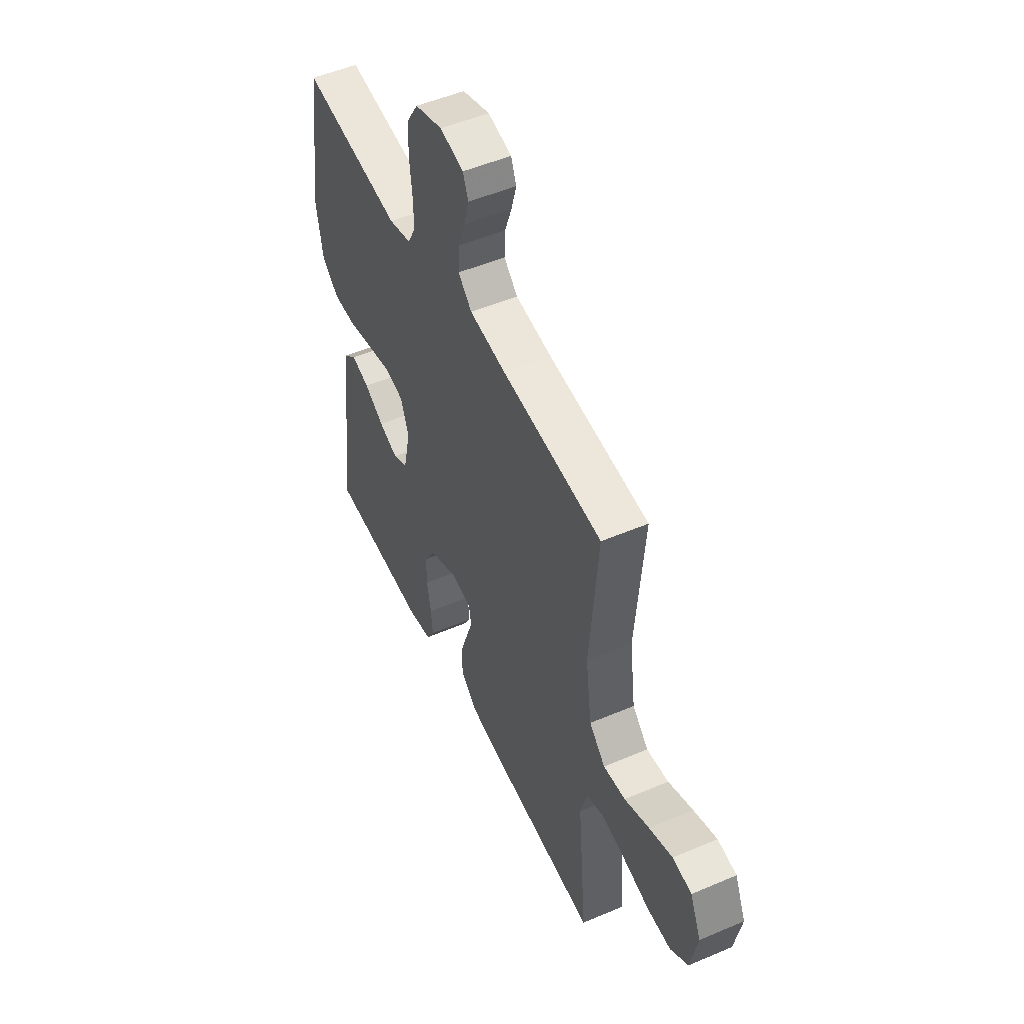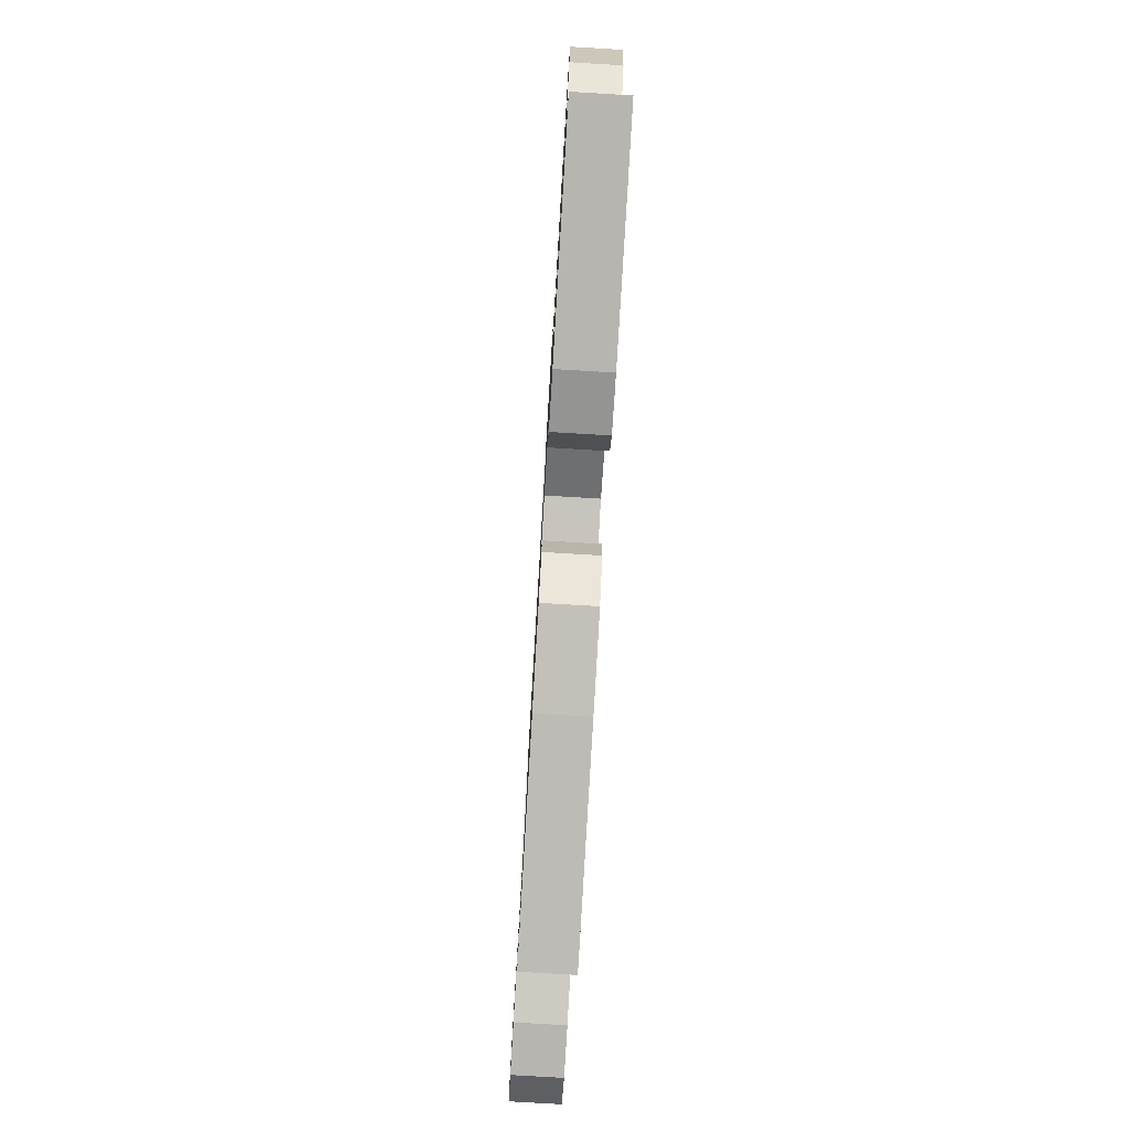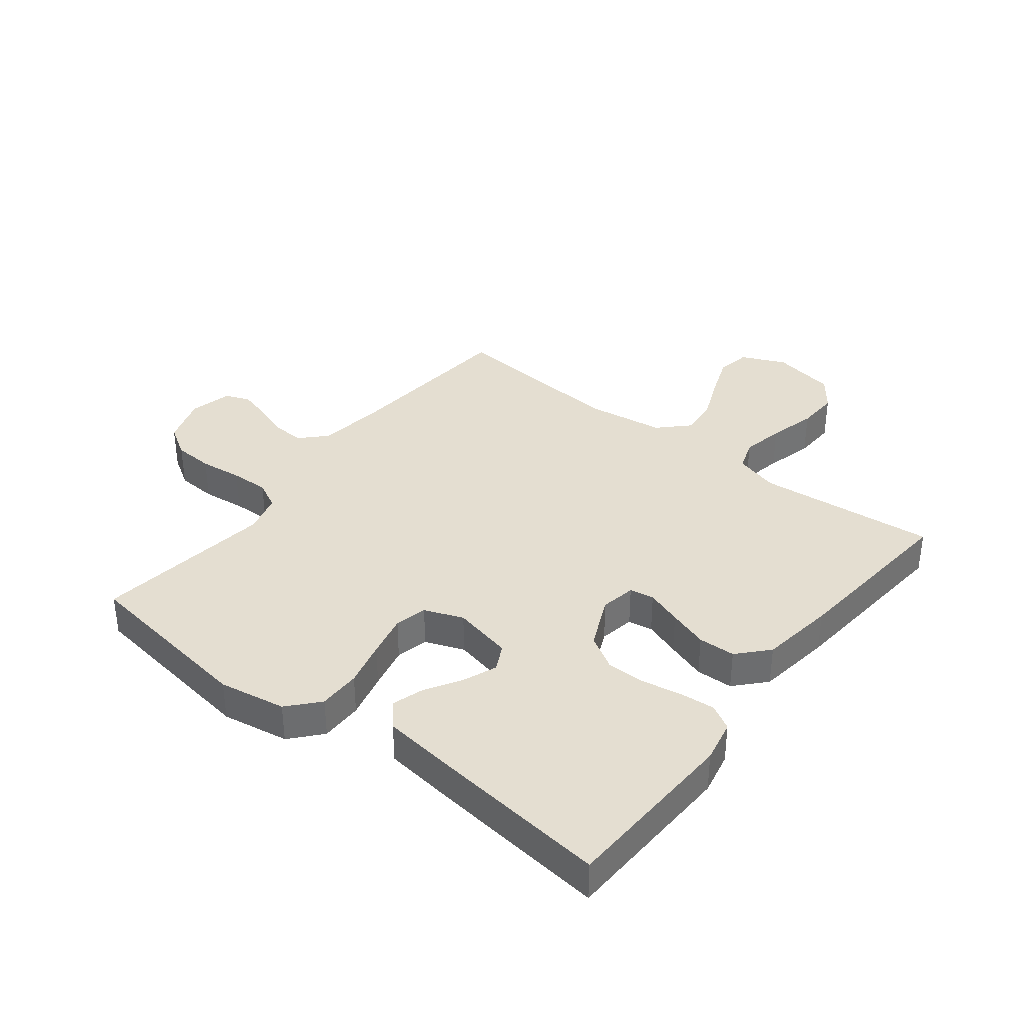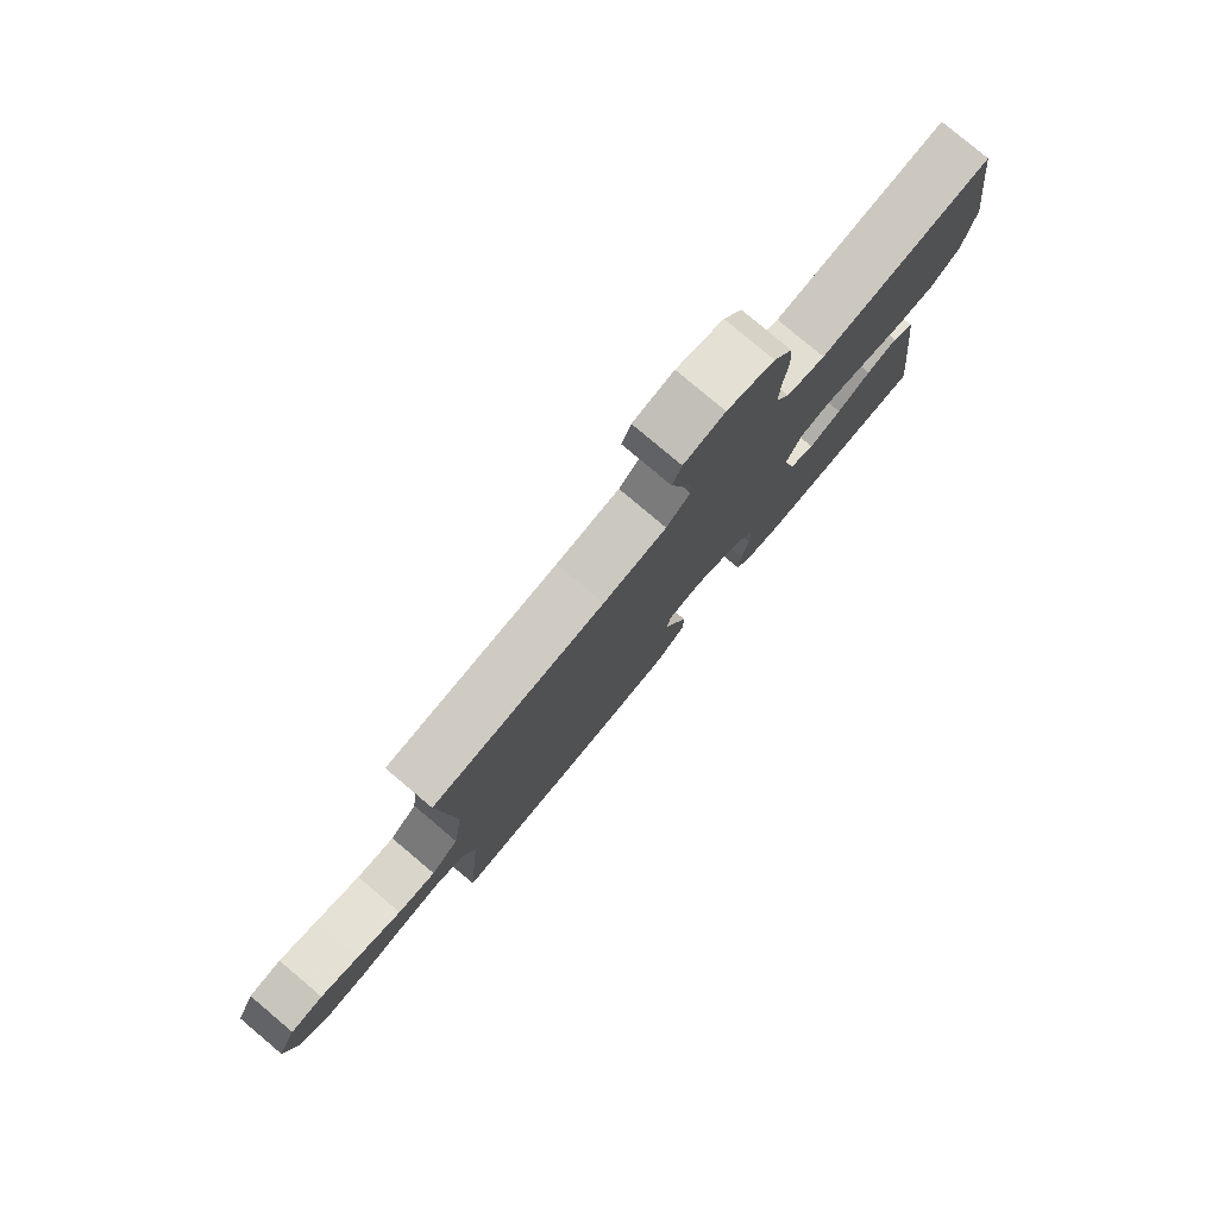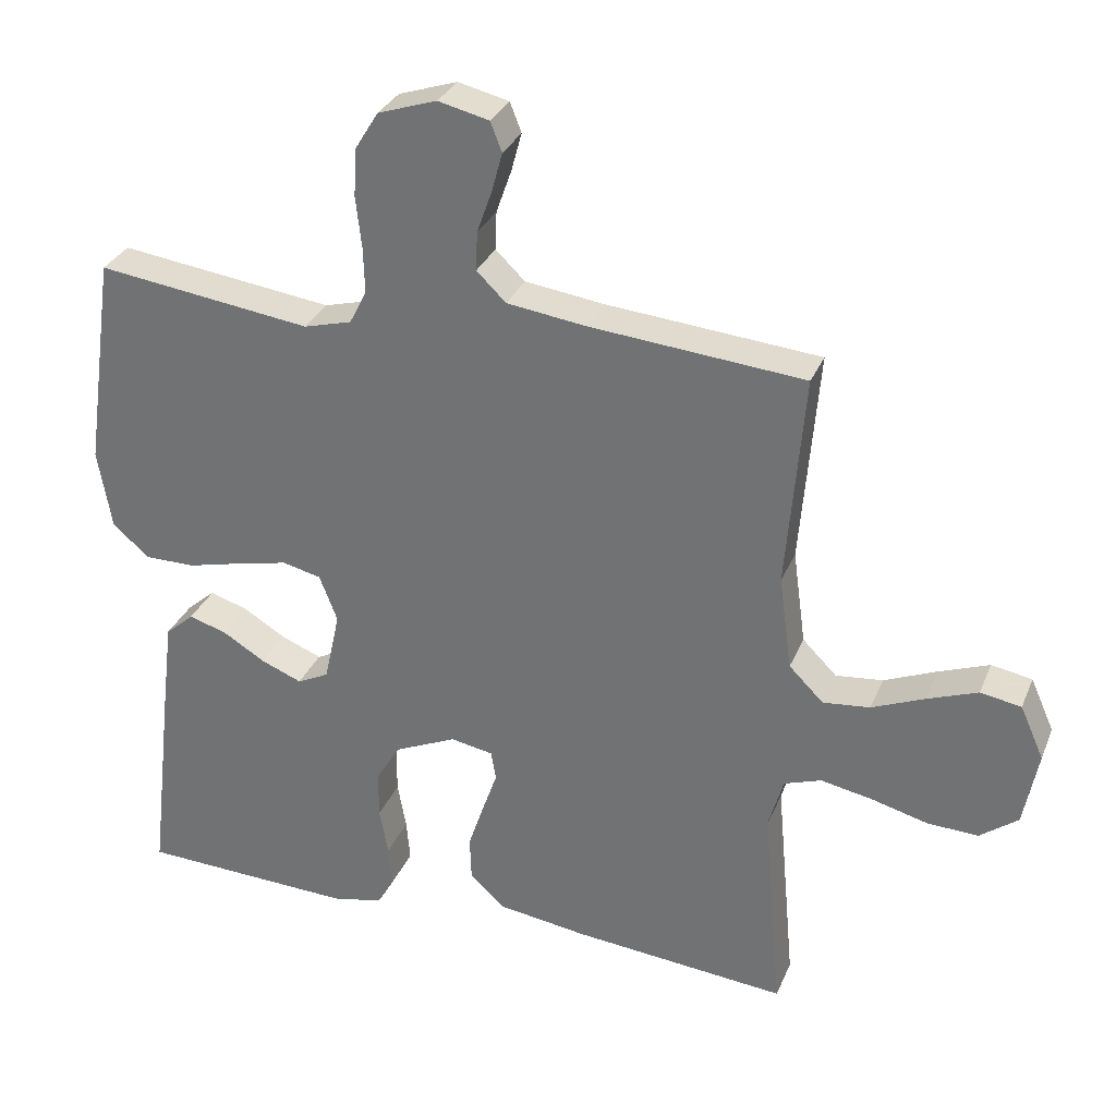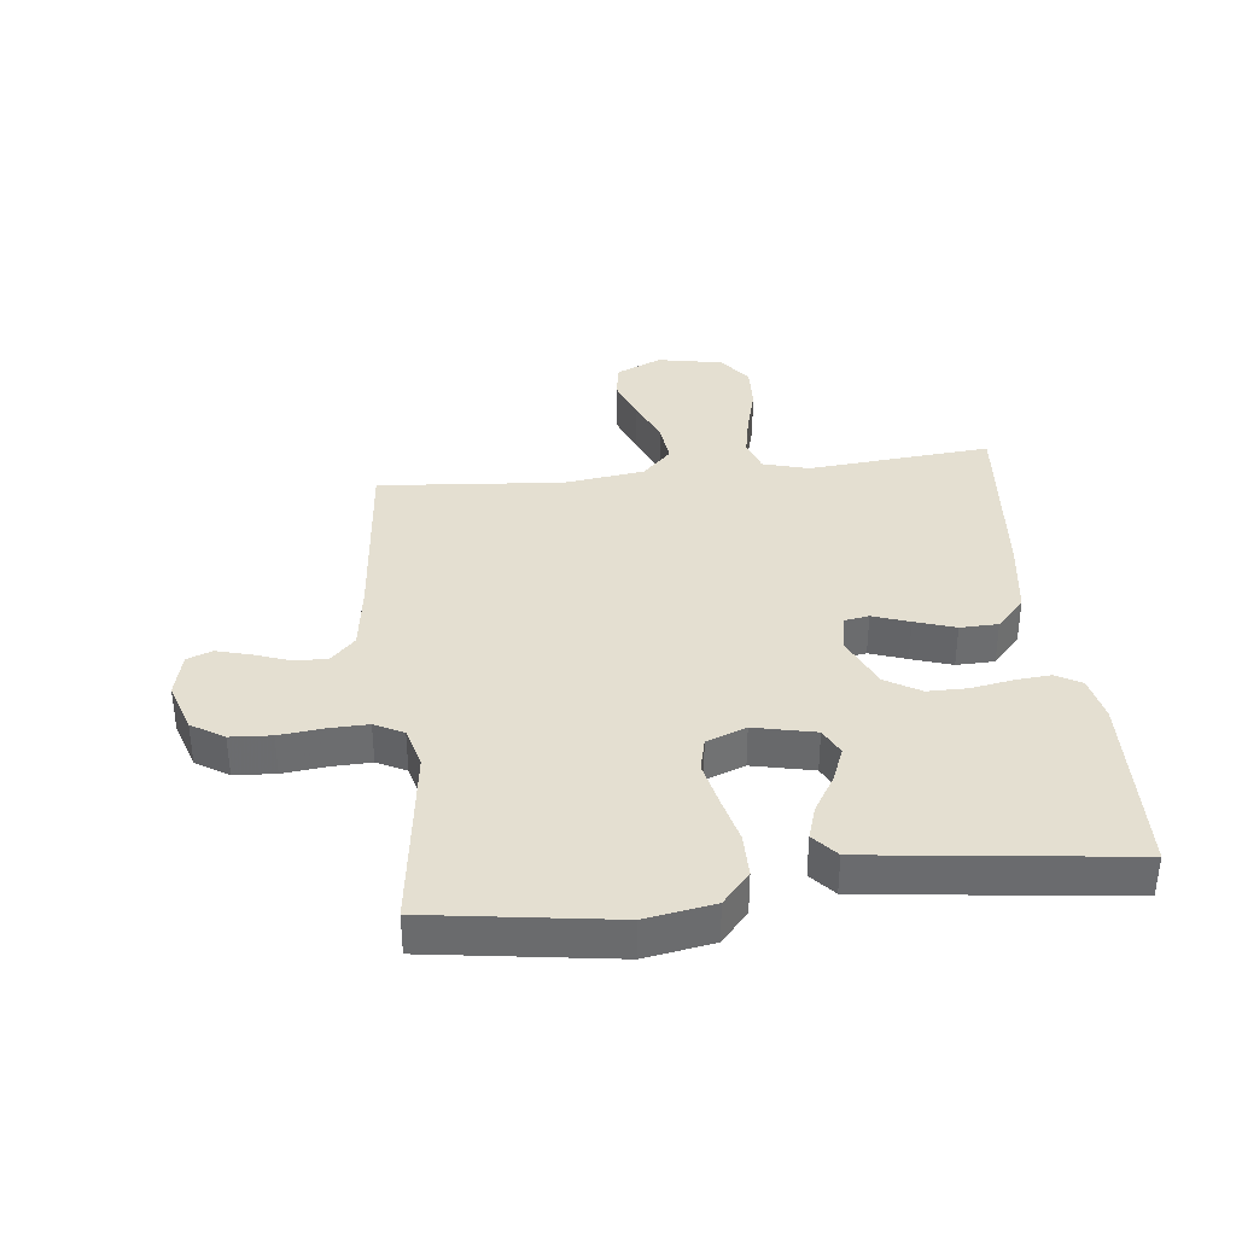
<metadata>
{"format":"obj","ext":"obj","renderer":"f3d","projection":"perspective","resolution":1024,"background":"white","views":[{"elev":51.1,"azim":-114.9,"up":"+Z"},{"elev":-78.8,"azim":86.6,"up":"+Z"},{"elev":36.5,"azim":127.9,"up":"+Y"},{"elev":79.8,"azim":-49.9,"up":"+Z"},{"elev":31.0,"azim":-160.2,"up":"+Z"},{"elev":36.6,"azim":83.7,"up":"+Y"}]}
</metadata>
<code>
v 0.5 0.07 0.5
v 0.543 0.07 0.2
v 0.524 0.07 0.088
v 0.473 0.07 0.043
v 0.402 0.07 0.043
v 0.325 0.07 0.062
v 0.253 0.07 0.078
v 0.199 0.07 0.065
v 0.174 0.07 0
v 0.196 0.07 -0.1
v 0.24 0.07 -0.122
v 0.297 0.07 -0.099
v 0.356 0.07 -0.063
v 0.41 0.07 -0.046
v 0.45 0.07 -0.081
v 0.465 0.07 -0.2
v 0.5 0.07 -0.5
v 0.2 0.07 -0.512
v 0.128 0.07 -0.497
v 0.104 0.07 -0.455
v 0.109 0.07 -0.397
v 0.121 0.07 -0.33
v 0.121 0.07 -0.264
v 0.087 0.07 -0.207
v 0 0.07 -0.168
v -0.059 0.07 -0.179
v -0.066 0.07 -0.22
v -0.045 0.07 -0.28
v -0.023 0.07 -0.346
v -0.025 0.07 -0.408
v -0.075 0.07 -0.454
v -0.2 0.07 -0.472
v -0.5 0.07 -0.5
v -0.473 0.07 -0.2
v -0.494 0.07 -0.126
v -0.546 0.07 -0.108
v -0.618 0.07 -0.122
v -0.697 0.07 -0.143
v -0.768 0.07 -0.146
v -0.821 0.07 -0.106
v -0.841 0.07 0
v -0.808 0.07 0.074
v -0.751 0.07 0.084
v -0.681 0.07 0.058
v -0.607 0.07 0.027
v -0.541 0.07 0.02
v -0.493 0.07 0.068
v -0.475 0.07 0.2
v -0.5 0.07 0.5
v -0.2 0.07 0.527
v -0.09 0.07 0.542
v -0.049 0.07 0.582
v -0.051 0.07 0.636
v -0.072 0.07 0.695
v -0.087 0.07 0.75
v -0.071 0.07 0.791
v 0 0.07 0.808
v 0.082 0.07 0.781
v 0.115 0.07 0.728
v 0.119 0.07 0.661
v 0.111 0.07 0.589
v 0.109 0.07 0.525
v 0.133 0.07 0.478
v 0.2 0.07 0.46
v 0.5 0 0.5
v 0.543 0 0.2
v 0.524 0 0.088
v 0.473 0 0.043
v 0.402 0 0.043
v 0.325 0 0.062
v 0.253 0 0.078
v 0.199 0 0.065
v 0.174 0 0
v 0.196 0 -0.1
v 0.24 0 -0.122
v 0.297 0 -0.099
v 0.356 0 -0.063
v 0.41 0 -0.046
v 0.45 0 -0.081
v 0.465 0 -0.2
v 0.5 0 -0.5
v 0.2 0 -0.512
v 0.128 0 -0.497
v 0.104 0 -0.455
v 0.109 0 -0.397
v 0.121 0 -0.33
v 0.121 0 -0.264
v 0.087 0 -0.207
v 0 0 -0.168
v -0.059 0 -0.179
v -0.066 0 -0.22
v -0.045 0 -0.28
v -0.023 0 -0.346
v -0.025 0 -0.408
v -0.075 0 -0.454
v -0.2 0 -0.472
v -0.5 0 -0.5
v -0.473 0 -0.2
v -0.494 0 -0.126
v -0.546 0 -0.108
v -0.618 0 -0.122
v -0.697 0 -0.143
v -0.768 0 -0.146
v -0.821 0 -0.106
v -0.841 0 0
v -0.808 0 0.074
v -0.751 0 0.084
v -0.681 0 0.058
v -0.607 0 0.027
v -0.541 0 0.02
v -0.493 0 0.068
v -0.475 0 0.2
v -0.5 0 0.5
v -0.2 0 0.527
v -0.09 0 0.542
v -0.049 0 0.582
v -0.051 0 0.636
v -0.072 0 0.695
v -0.087 0 0.75
v -0.071 0 0.791
v 0 0 0.808
v 0.082 0 0.781
v 0.115 0 0.728
v 0.119 0 0.661
v 0.111 0 0.589
v 0.109 0 0.525
v 0.133 0 0.478
v 0.2 0 0.46
f 59 60 61
f 58 59 61
f 57 58 61
f 56 57 61
f 55 56 61
f 54 55 61
f 53 54 61
f 52 53 61 62
f 51 52 62 63
f 48 49 50
f 50 51 63
f 48 50 63
f 47 48 63
f 43 44 45
f 42 43 45
f 41 42 45
f 40 41 45
f 39 40 45
f 38 39 45
f 37 38 45
f 36 37 45 46
f 47 63 64
f 46 47 64
f 36 46 64
f 35 36 64
f 32 33 34
f 31 32 34
f 30 31 34
f 29 30 34
f 28 29 34
f 27 28 34
f 20 21 22
f 19 20 22
f 18 19 22
f 17 18 22
f 16 17 22
f 15 16 22
f 14 15 22
f 13 14 22
f 12 13 22
f 11 12 22 23
f 10 11 23 24
f 4 5 6
f 3 4 6
f 2 3 6
f 1 2 6
f 64 1 6
f 64 6 7
f 26 27 34 35
f 25 26 35 64
f 9 10 24 25
f 8 9 25 64
f 7 8 64
f 125 124 123
f 125 123 122
f 125 122 121
f 125 121 120
f 125 120 119
f 125 119 118
f 125 118 117
f 126 125 117 116
f 127 126 116 115
f 114 113 112
f 127 115 114
f 127 114 112
f 127 112 111
f 109 108 107
f 109 107 106
f 109 106 105
f 109 105 104
f 109 104 103
f 109 103 102
f 109 102 101
f 110 109 101 100
f 128 127 111
f 128 111 110
f 128 110 100
f 128 100 99
f 98 97 96
f 98 96 95
f 98 95 94
f 98 94 93
f 98 93 92
f 98 92 91
f 86 85 84
f 86 84 83
f 86 83 82
f 86 82 81
f 86 81 80
f 86 80 79
f 86 79 78
f 86 78 77
f 86 77 76
f 87 86 76 75
f 88 87 75 74
f 70 69 68
f 70 68 67
f 70 67 66
f 70 66 65
f 70 65 128
f 71 70 128
f 99 98 91 90
f 128 99 90 89
f 89 88 74 73
f 128 89 73 72
f 128 72 71
f 1 65 66 2
f 2 66 67 3
f 3 67 68 4
f 4 68 69 5
f 5 69 70 6
f 6 70 71 7
f 7 71 72 8
f 8 72 73 9
f 9 73 74 10
f 10 74 75 11
f 11 75 76 12
f 12 76 77 13
f 13 77 78 14
f 14 78 79 15
f 15 79 80 16
f 16 80 81 17
f 17 81 82 18
f 18 82 83 19
f 19 83 84 20
f 20 84 85 21
f 21 85 86 22
f 22 86 87 23
f 23 87 88 24
f 24 88 89 25
f 25 89 90 26
f 26 90 91 27
f 27 91 92 28
f 28 92 93 29
f 29 93 94 30
f 30 94 95 31
f 31 95 96 32
f 32 96 97 33
f 33 97 98 34
f 34 98 99 35
f 35 99 100 36
f 36 100 101 37
f 37 101 102 38
f 38 102 103 39
f 39 103 104 40
f 40 104 105 41
f 41 105 106 42
f 42 106 107 43
f 43 107 108 44
f 44 108 109 45
f 45 109 110 46
f 46 110 111 47
f 47 111 112 48
f 48 112 113 49
f 49 113 114 50
f 50 114 115 51
f 51 115 116 52
f 52 116 117 53
f 53 117 118 54
f 54 118 119 55
f 55 119 120 56
f 56 120 121 57
f 57 121 122 58
f 58 122 123 59
f 59 123 124 60
f 60 124 125 61
f 61 125 126 62
f 62 126 127 63
f 63 127 128 64
f 64 128 65 1

</code>
